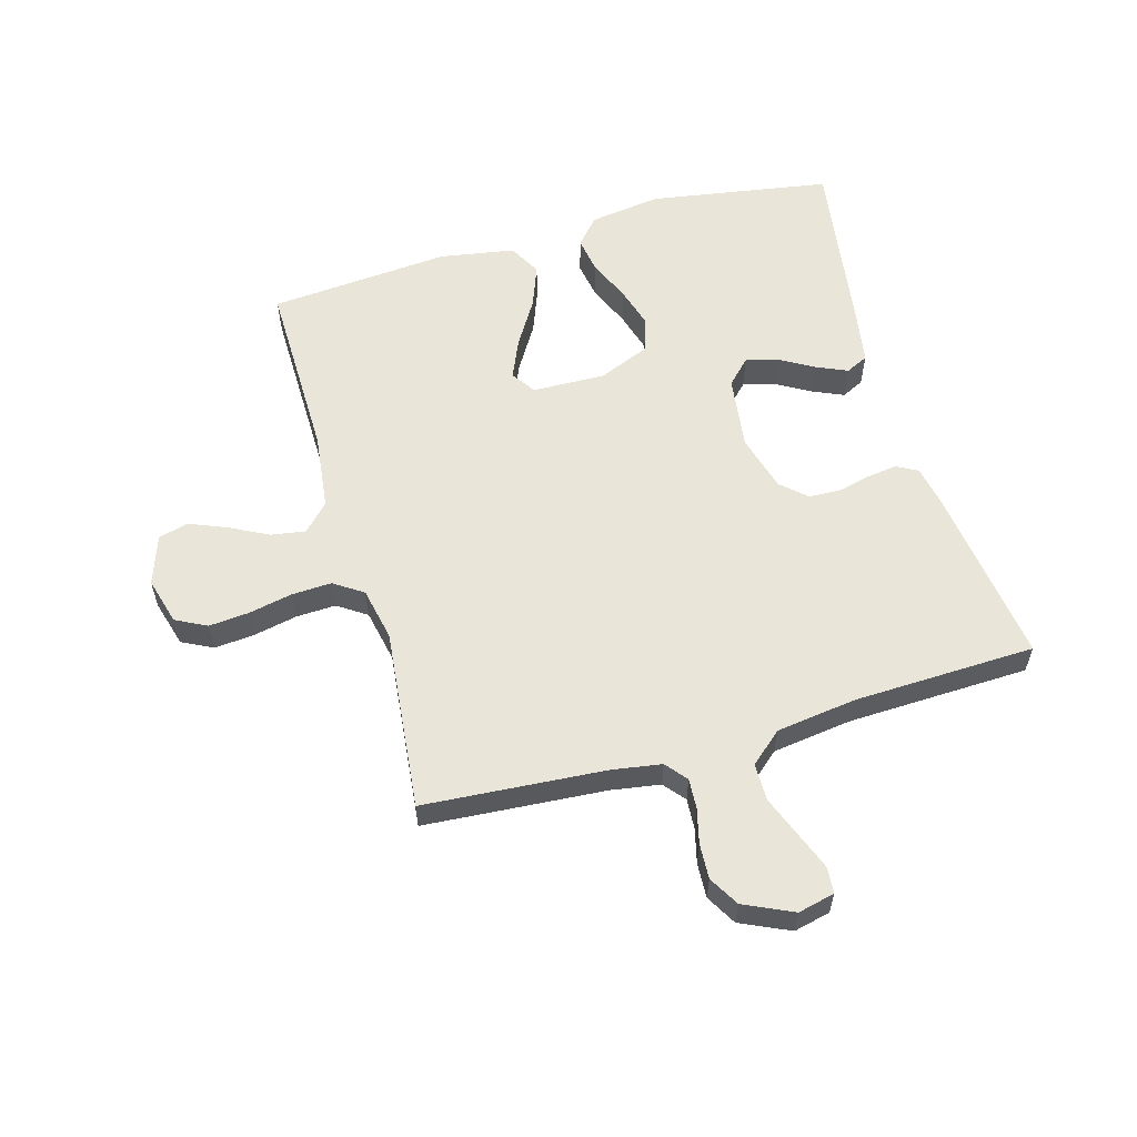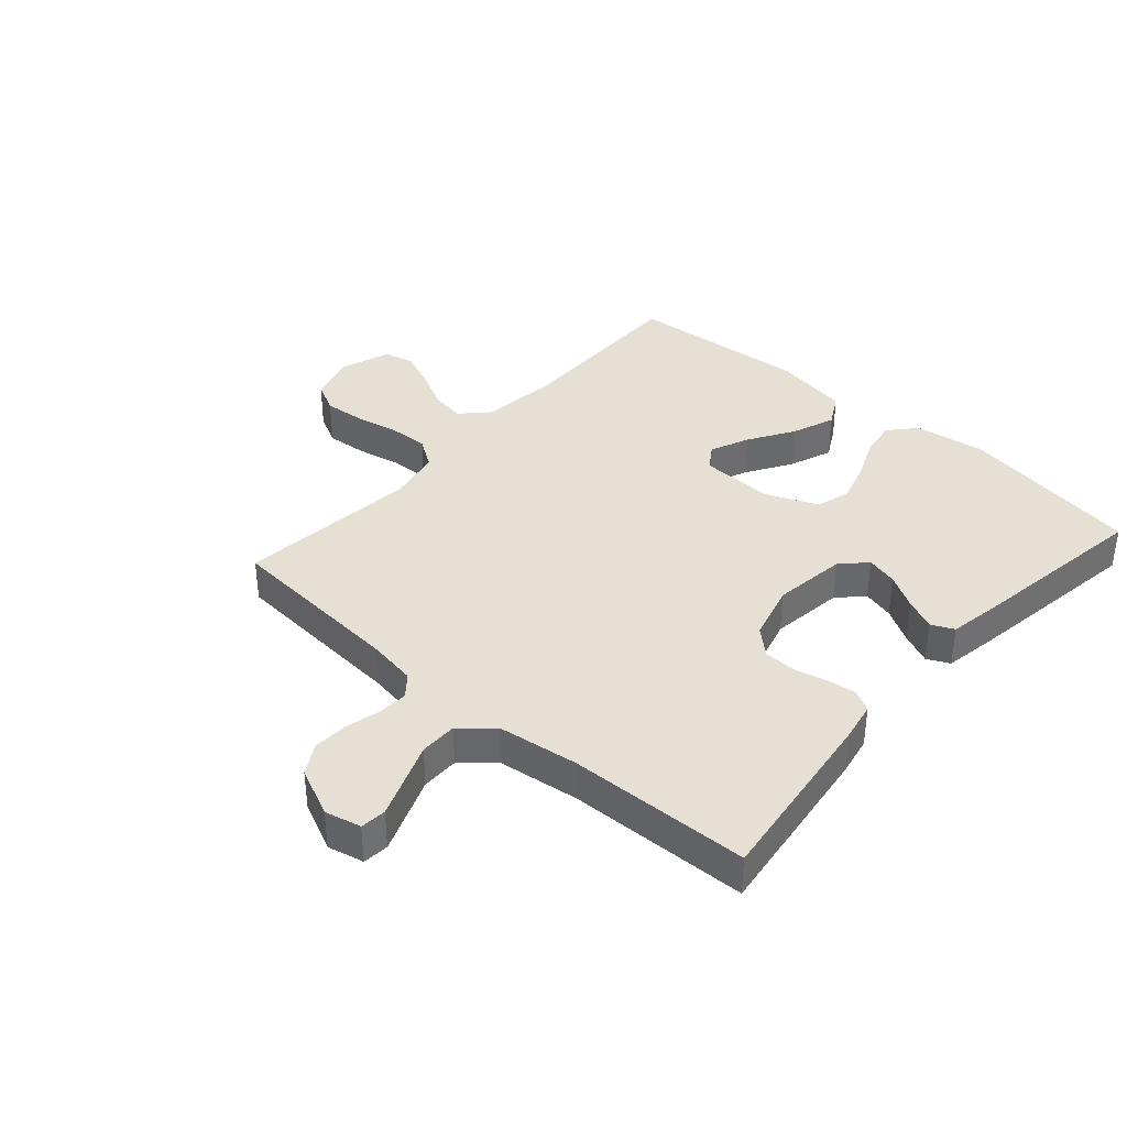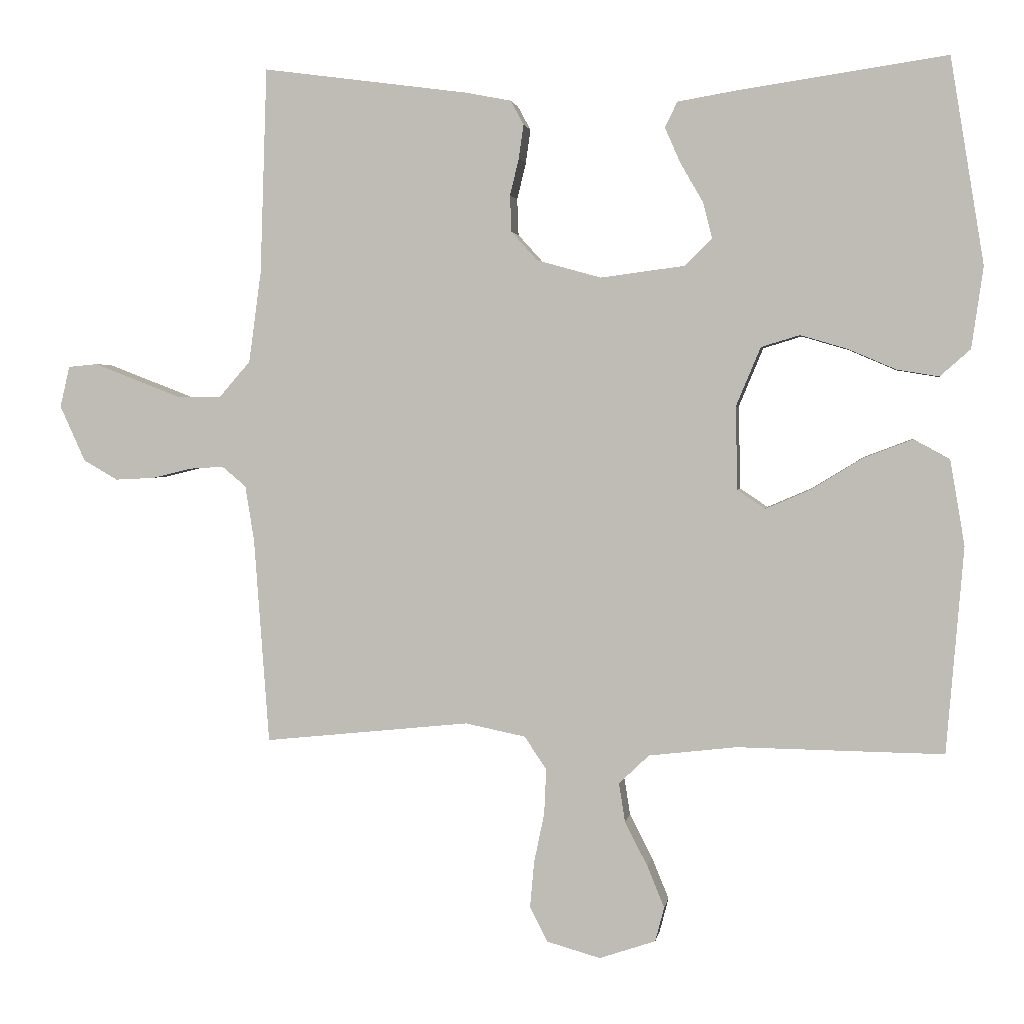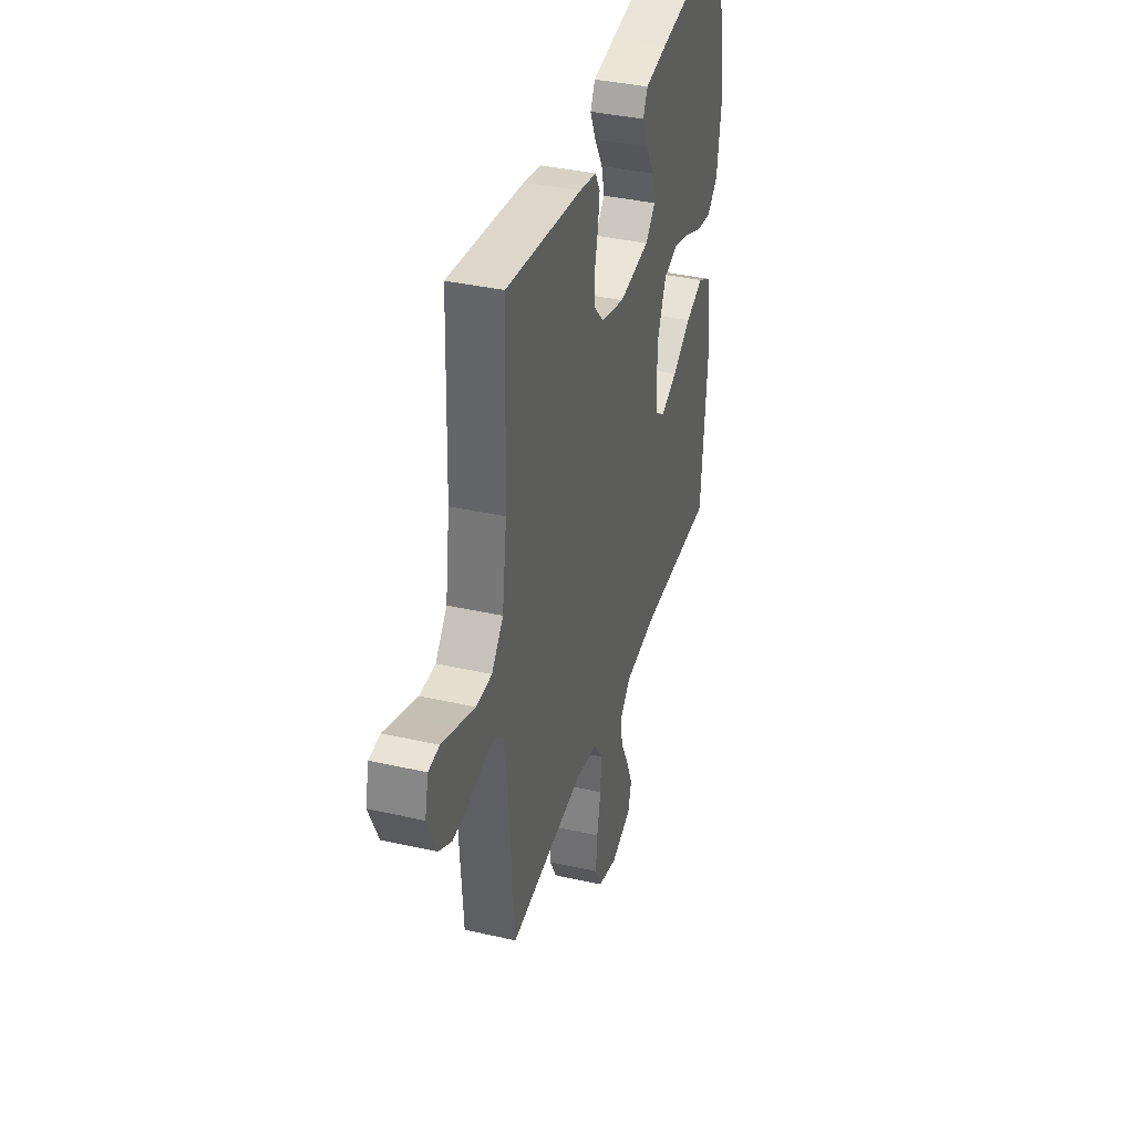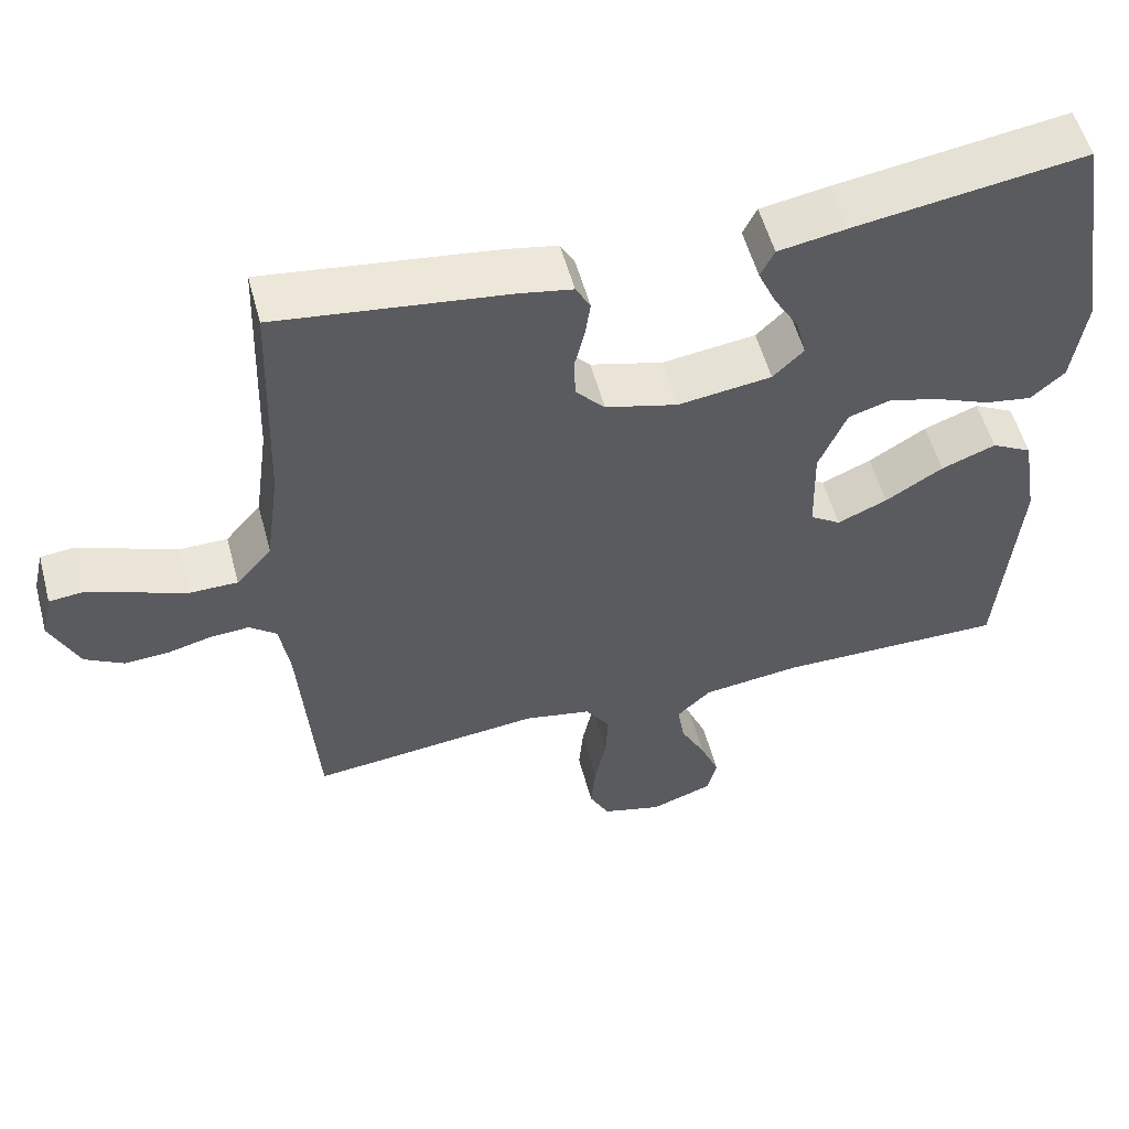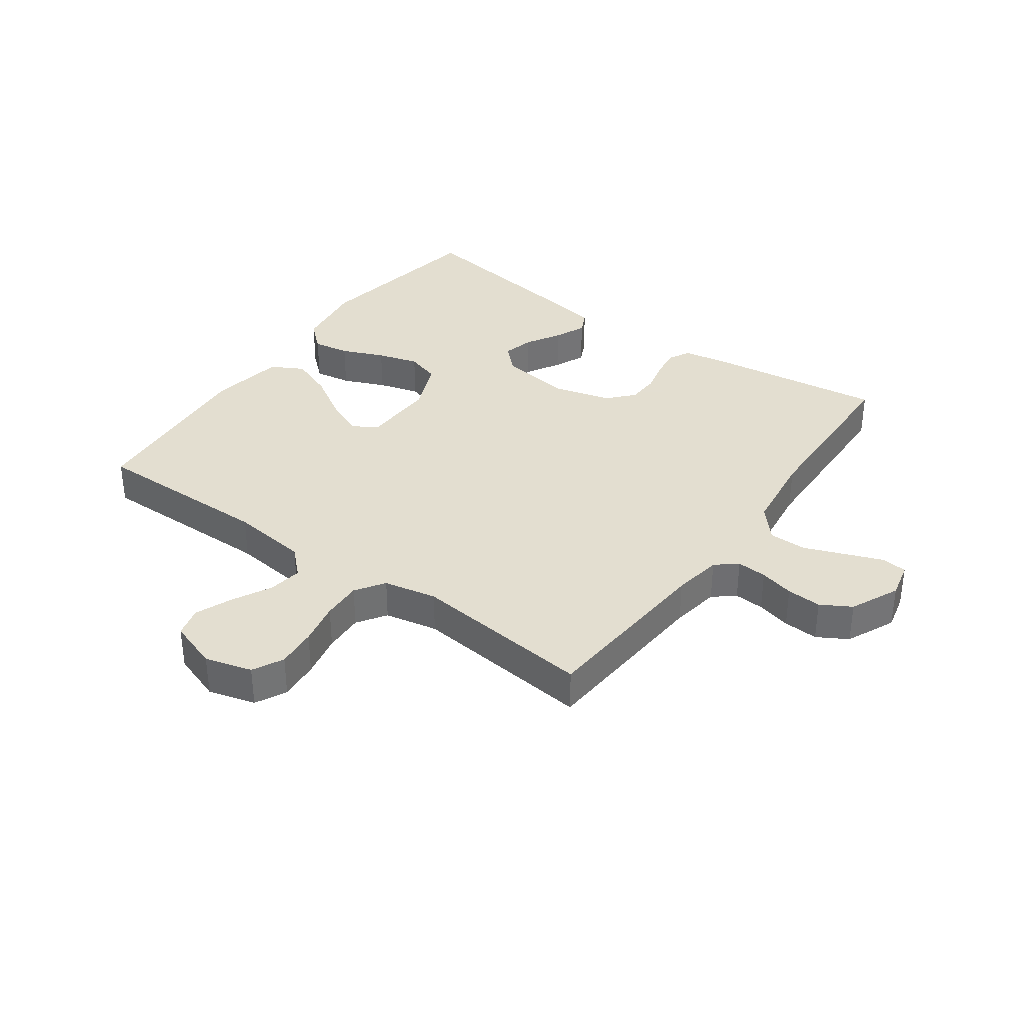
<metadata>
{"format":"obj","ext":"obj","renderer":"f3d","projection":"perspective","resolution":1024,"background":"white","views":[{"elev":58.2,"azim":-105.9,"up":"+Y"},{"elev":37.9,"azim":-48.4,"up":"+Y"},{"elev":2.4,"azim":8.8,"up":"+Z"},{"elev":37.5,"azim":-73.8,"up":"+Z"},{"elev":55.0,"azim":-15.0,"up":"+Z"},{"elev":35.9,"azim":-144.2,"up":"+Y"}]}
</metadata>
<code>
v -0.5 0.07 -0.5
v -0.522 0.07 -0.2
v -0.535 0.07 -0.119
v -0.57 0.07 -0.09
v -0.62 0.07 -0.093
v -0.677 0.07 -0.107
v -0.735 0.07 -0.11
v -0.785 0.07 -0.081
v -0.822 0.07 0
v -0.808 0.07 0.06
v -0.765 0.07 0.064
v -0.703 0.07 0.04
v -0.636 0.07 0.014
v -0.574 0.07 0.014
v -0.528 0.07 0.067
v -0.51 0.07 0.2
v -0.5 0.07 0.5
v -0.2 0.07 0.46
v -0.133 0.07 0.447
v -0.114 0.07 0.412
v -0.121 0.07 0.363
v -0.134 0.07 0.309
v -0.132 0.07 0.256
v -0.094 0.07 0.214
v 0 0.07 0.188
v 0.122 0.07 0.204
v 0.162 0.07 0.243
v 0.149 0.07 0.295
v 0.116 0.07 0.352
v 0.093 0.07 0.404
v 0.111 0.07 0.441
v 0.2 0.07 0.456
v 0.5 0.07 0.5
v 0.549 0.07 0.2
v 0.532 0.07 0.082
v 0.488 0.07 0.043
v 0.427 0.07 0.053
v 0.357 0.07 0.083
v 0.289 0.07 0.103
v 0.233 0.07 0.086
v 0.197 0.07 0
v 0.2 0.07 -0.121
v 0.24 0.07 -0.148
v 0.305 0.07 -0.12
v 0.38 0.07 -0.074
v 0.451 0.07 -0.047
v 0.504 0.07 -0.076
v 0.525 0.07 -0.2
v 0.5 0.07 -0.5
v 0.2 0.07 -0.496
v 0.072 0.07 -0.511
v 0.028 0.07 -0.553
v 0.037 0.07 -0.61
v 0.07 0.07 -0.674
v 0.095 0.07 -0.735
v 0.082 0.07 -0.785
v 0 0.07 -0.813
v -0.078 0.07 -0.791
v -0.104 0.07 -0.74
v -0.098 0.07 -0.673
v -0.083 0.07 -0.601
v -0.08 0.07 -0.535
v -0.112 0.07 -0.487
v -0.2 0.07 -0.469
v -0.5 0 -0.5
v -0.522 0 -0.2
v -0.535 0 -0.119
v -0.57 0 -0.09
v -0.62 0 -0.093
v -0.677 0 -0.107
v -0.735 0 -0.11
v -0.785 0 -0.081
v -0.822 0 0
v -0.808 0 0.06
v -0.765 0 0.064
v -0.703 0 0.04
v -0.636 0 0.014
v -0.574 0 0.014
v -0.528 0 0.067
v -0.51 0 0.2
v -0.5 0 0.5
v -0.2 0 0.46
v -0.133 0 0.447
v -0.114 0 0.412
v -0.121 0 0.363
v -0.134 0 0.309
v -0.132 0 0.256
v -0.094 0 0.214
v 0 0 0.188
v 0.122 0 0.204
v 0.162 0 0.243
v 0.149 0 0.295
v 0.116 0 0.352
v 0.093 0 0.404
v 0.111 0 0.441
v 0.2 0 0.456
v 0.5 0 0.5
v 0.549 0 0.2
v 0.532 0 0.082
v 0.488 0 0.043
v 0.427 0 0.053
v 0.357 0 0.083
v 0.289 0 0.103
v 0.233 0 0.086
v 0.197 0 0
v 0.2 0 -0.121
v 0.24 0 -0.148
v 0.305 0 -0.12
v 0.38 0 -0.074
v 0.451 0 -0.047
v 0.504 0 -0.076
v 0.525 0 -0.2
v 0.5 0 -0.5
v 0.2 0 -0.496
v 0.072 0 -0.511
v 0.028 0 -0.553
v 0.037 0 -0.61
v 0.07 0 -0.674
v 0.095 0 -0.735
v 0.082 0 -0.785
v 0 0 -0.813
v -0.078 0 -0.791
v -0.104 0 -0.74
v -0.098 0 -0.673
v -0.083 0 -0.601
v -0.08 0 -0.535
v -0.112 0 -0.487
v -0.2 0 -0.469
f 58 59 60 61
f 58 61 62
f 57 58 62
f 56 57 62
f 53 54 55 56
f 53 56 62
f 52 53 62 63
f 47 48 49 50
f 47 50 51
f 44 45 46 47
f 43 44 47 51
f 42 43 51 52
f 35 36 37 38
f 35 38 39
f 34 35 39
f 33 34 39 40
f 31 32 33 40
f 28 29 30 31
f 19 20 21 22
f 17 18 19 22
f 16 17 22 23
f 15 16 23 24
f 10 11 12 13
f 8 9 10 13
f 8 13 14
f 5 6 7 8
f 4 5 8 14
f 3 4 14 15
f 64 1 2
f 63 64 2 3
f 41 42 52 63
f 28 31 40
f 27 28 40
f 26 27 40 41
f 25 26 41 63
f 24 25 63
f 3 15 24 63
f 125 124 123 122
f 126 125 122
f 126 122 121
f 126 121 120
f 120 119 118 117
f 126 120 117
f 127 126 117 116
f 114 113 112 111
f 115 114 111
f 111 110 109 108
f 115 111 108 107
f 116 115 107 106
f 102 101 100 99
f 103 102 99
f 103 99 98
f 104 103 98 97
f 104 97 96 95
f 95 94 93 92
f 86 85 84 83
f 86 83 82 81
f 87 86 81 80
f 88 87 80 79
f 77 76 75 74
f 77 74 73 72
f 78 77 72
f 72 71 70 69
f 78 72 69 68
f 79 78 68 67
f 66 65 128
f 67 66 128 127
f 127 116 106 105
f 104 95 92
f 104 92 91
f 105 104 91 90
f 127 105 90 89
f 127 89 88
f 127 88 79 67
f 1 65 66 2
f 2 66 67 3
f 3 67 68 4
f 4 68 69 5
f 5 69 70 6
f 6 70 71 7
f 7 71 72 8
f 8 72 73 9
f 9 73 74 10
f 10 74 75 11
f 11 75 76 12
f 12 76 77 13
f 13 77 78 14
f 14 78 79 15
f 15 79 80 16
f 16 80 81 17
f 17 81 82 18
f 18 82 83 19
f 19 83 84 20
f 20 84 85 21
f 21 85 86 22
f 22 86 87 23
f 23 87 88 24
f 24 88 89 25
f 25 89 90 26
f 26 90 91 27
f 27 91 92 28
f 28 92 93 29
f 29 93 94 30
f 30 94 95 31
f 31 95 96 32
f 32 96 97 33
f 33 97 98 34
f 34 98 99 35
f 35 99 100 36
f 36 100 101 37
f 37 101 102 38
f 38 102 103 39
f 39 103 104 40
f 40 104 105 41
f 41 105 106 42
f 42 106 107 43
f 43 107 108 44
f 44 108 109 45
f 45 109 110 46
f 46 110 111 47
f 47 111 112 48
f 48 112 113 49
f 49 113 114 50
f 50 114 115 51
f 51 115 116 52
f 52 116 117 53
f 53 117 118 54
f 54 118 119 55
f 55 119 120 56
f 56 120 121 57
f 57 121 122 58
f 58 122 123 59
f 59 123 124 60
f 60 124 125 61
f 61 125 126 62
f 62 126 127 63
f 63 127 128 64
f 64 128 65 1

</code>
